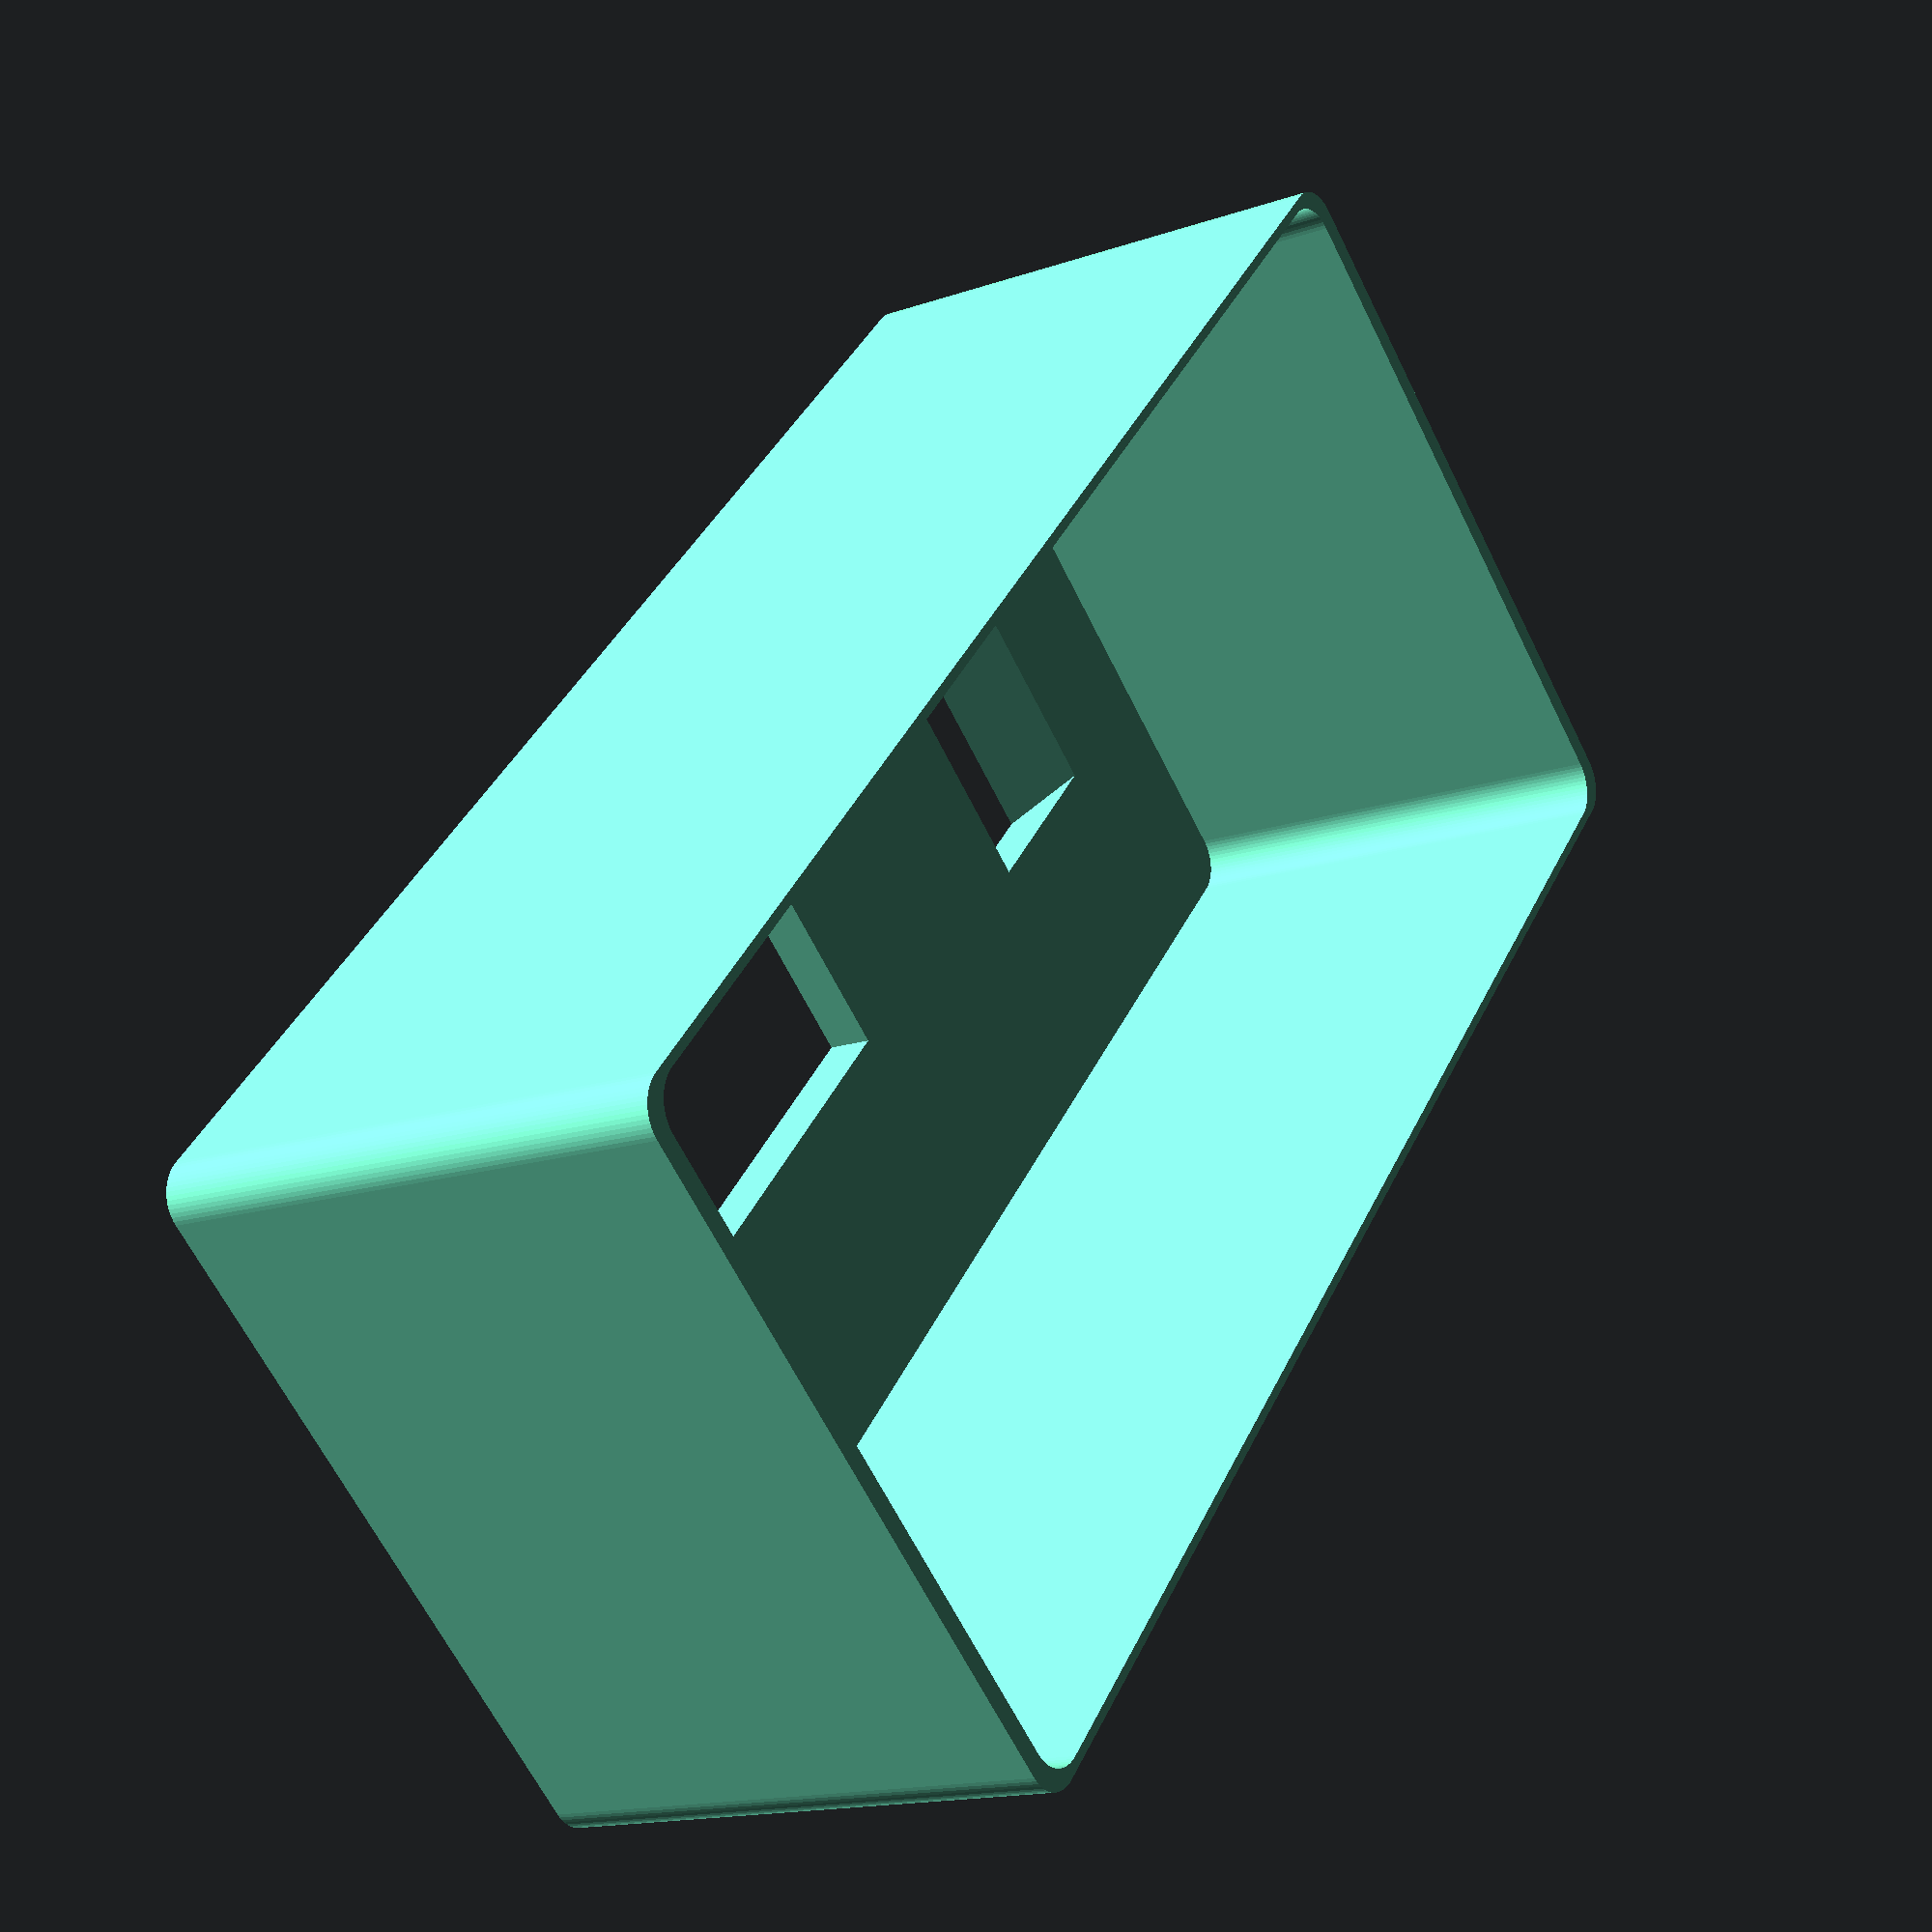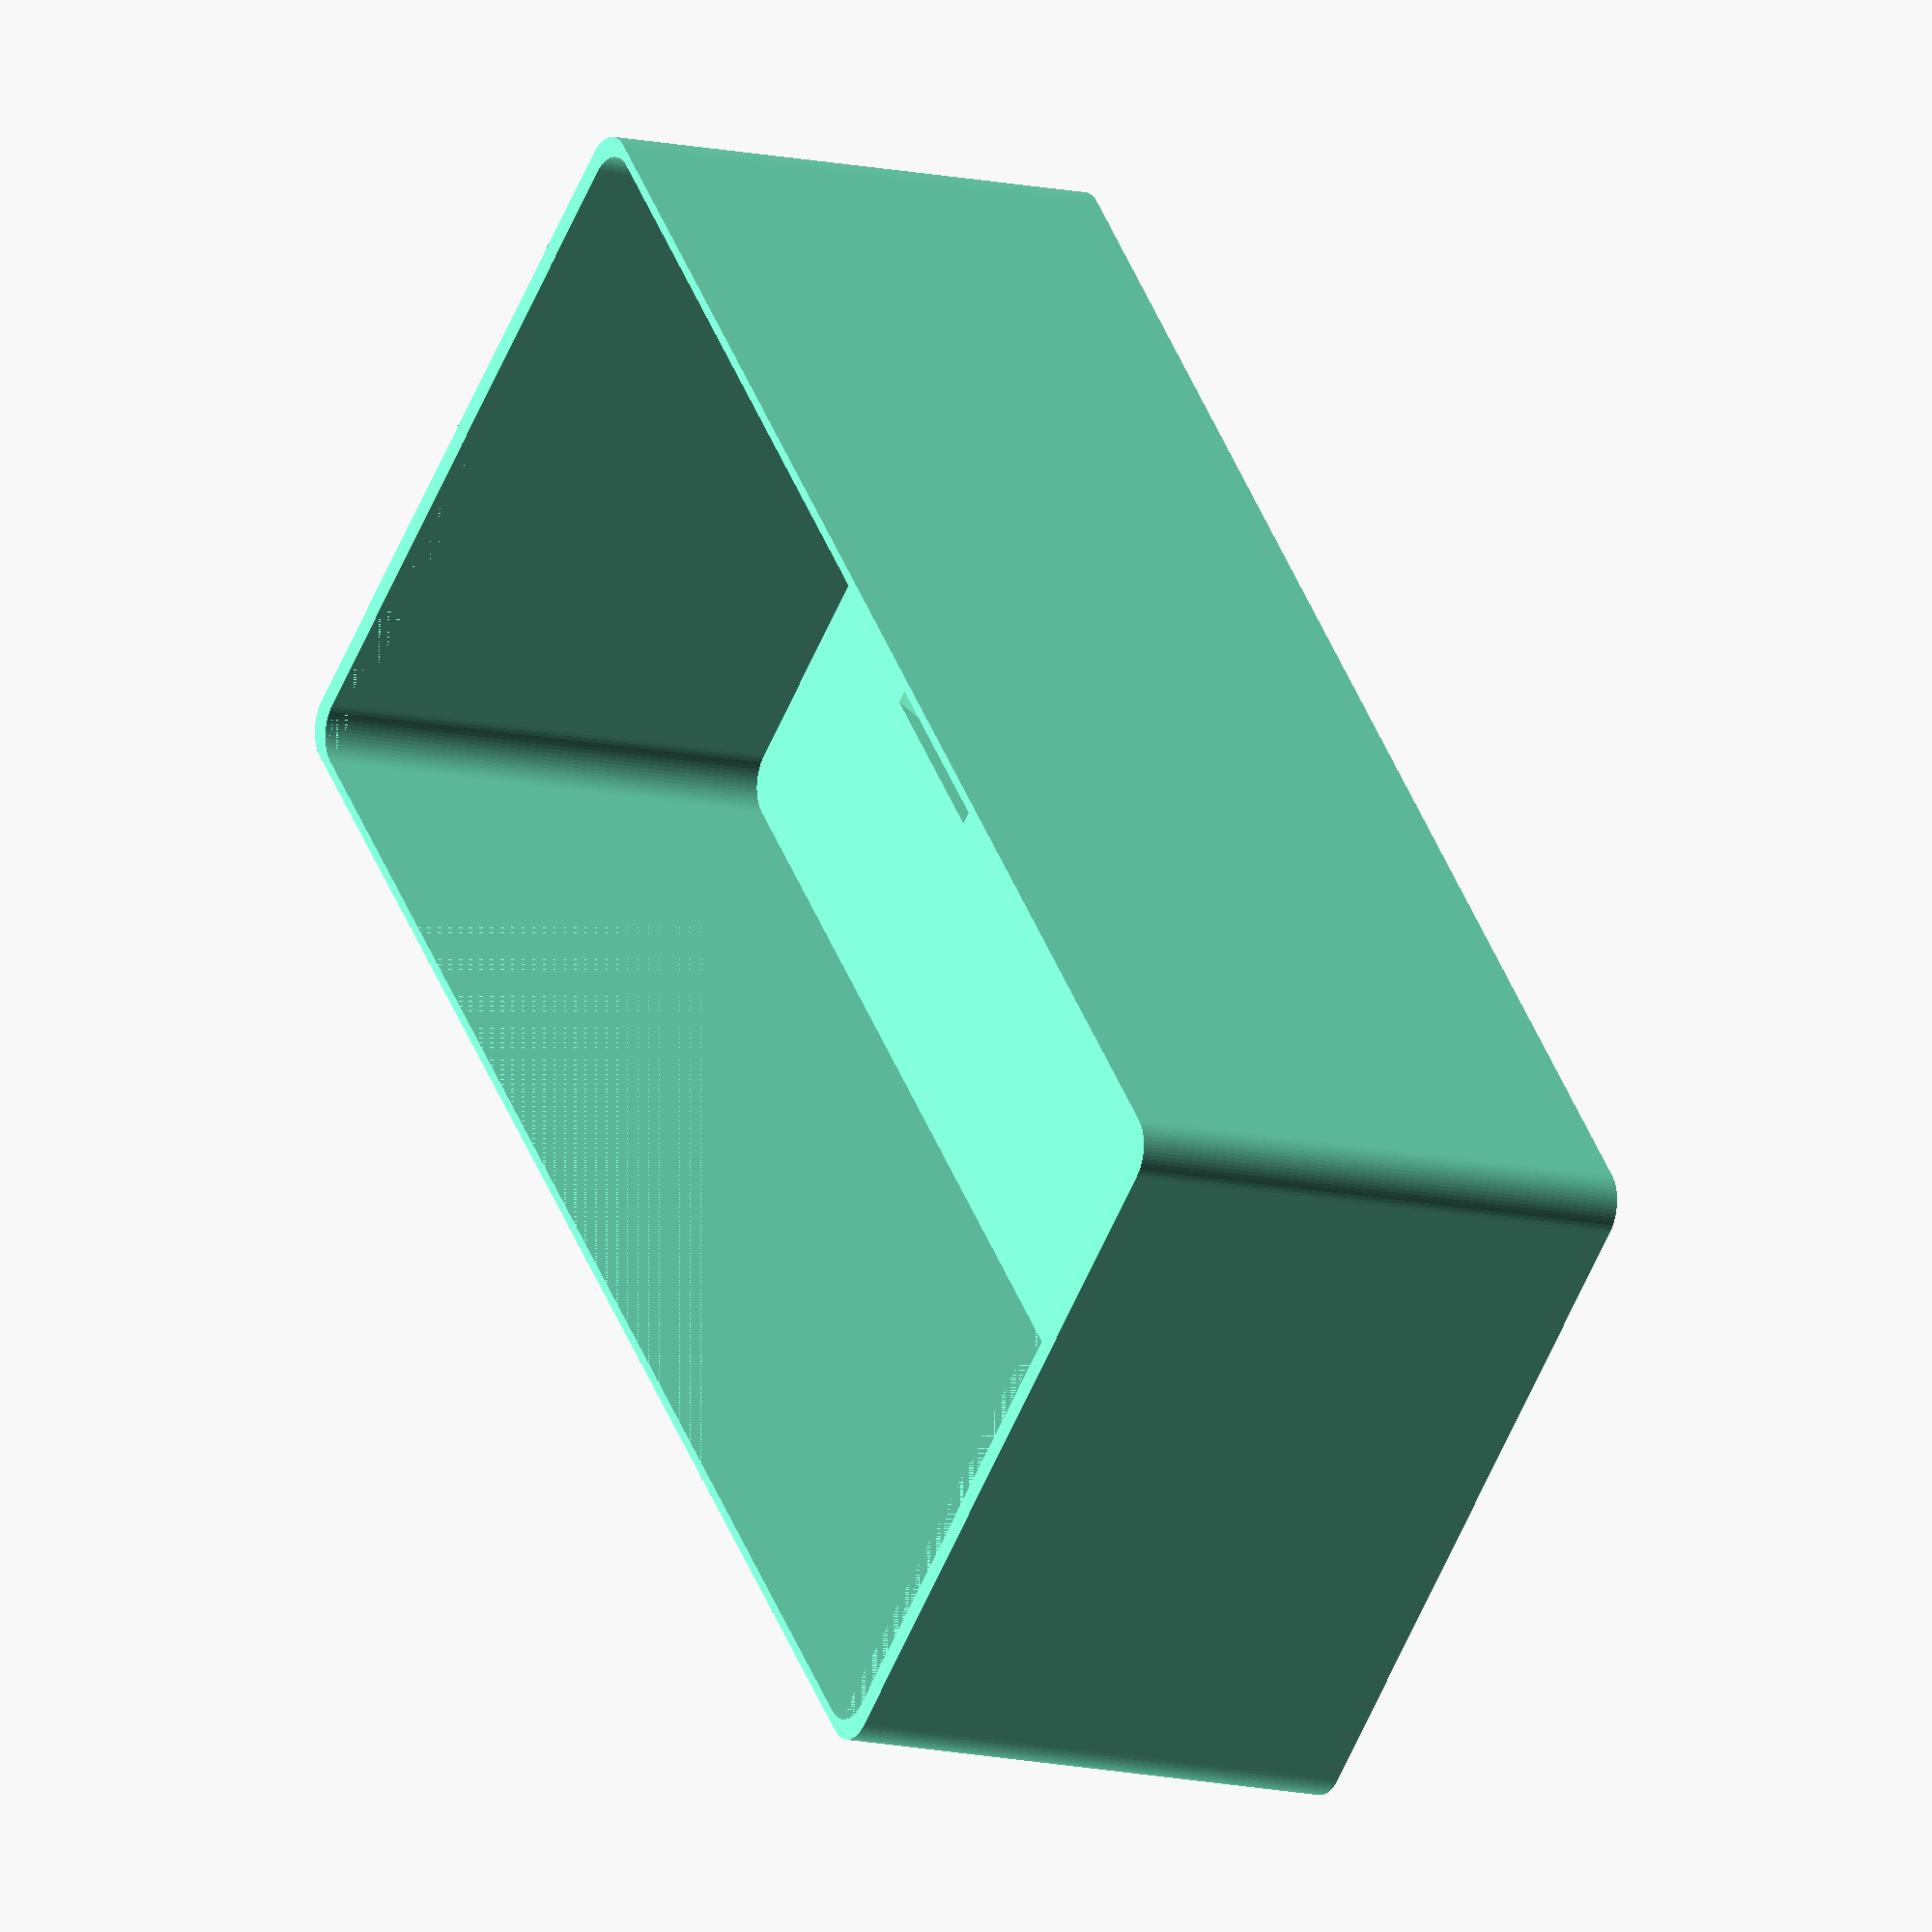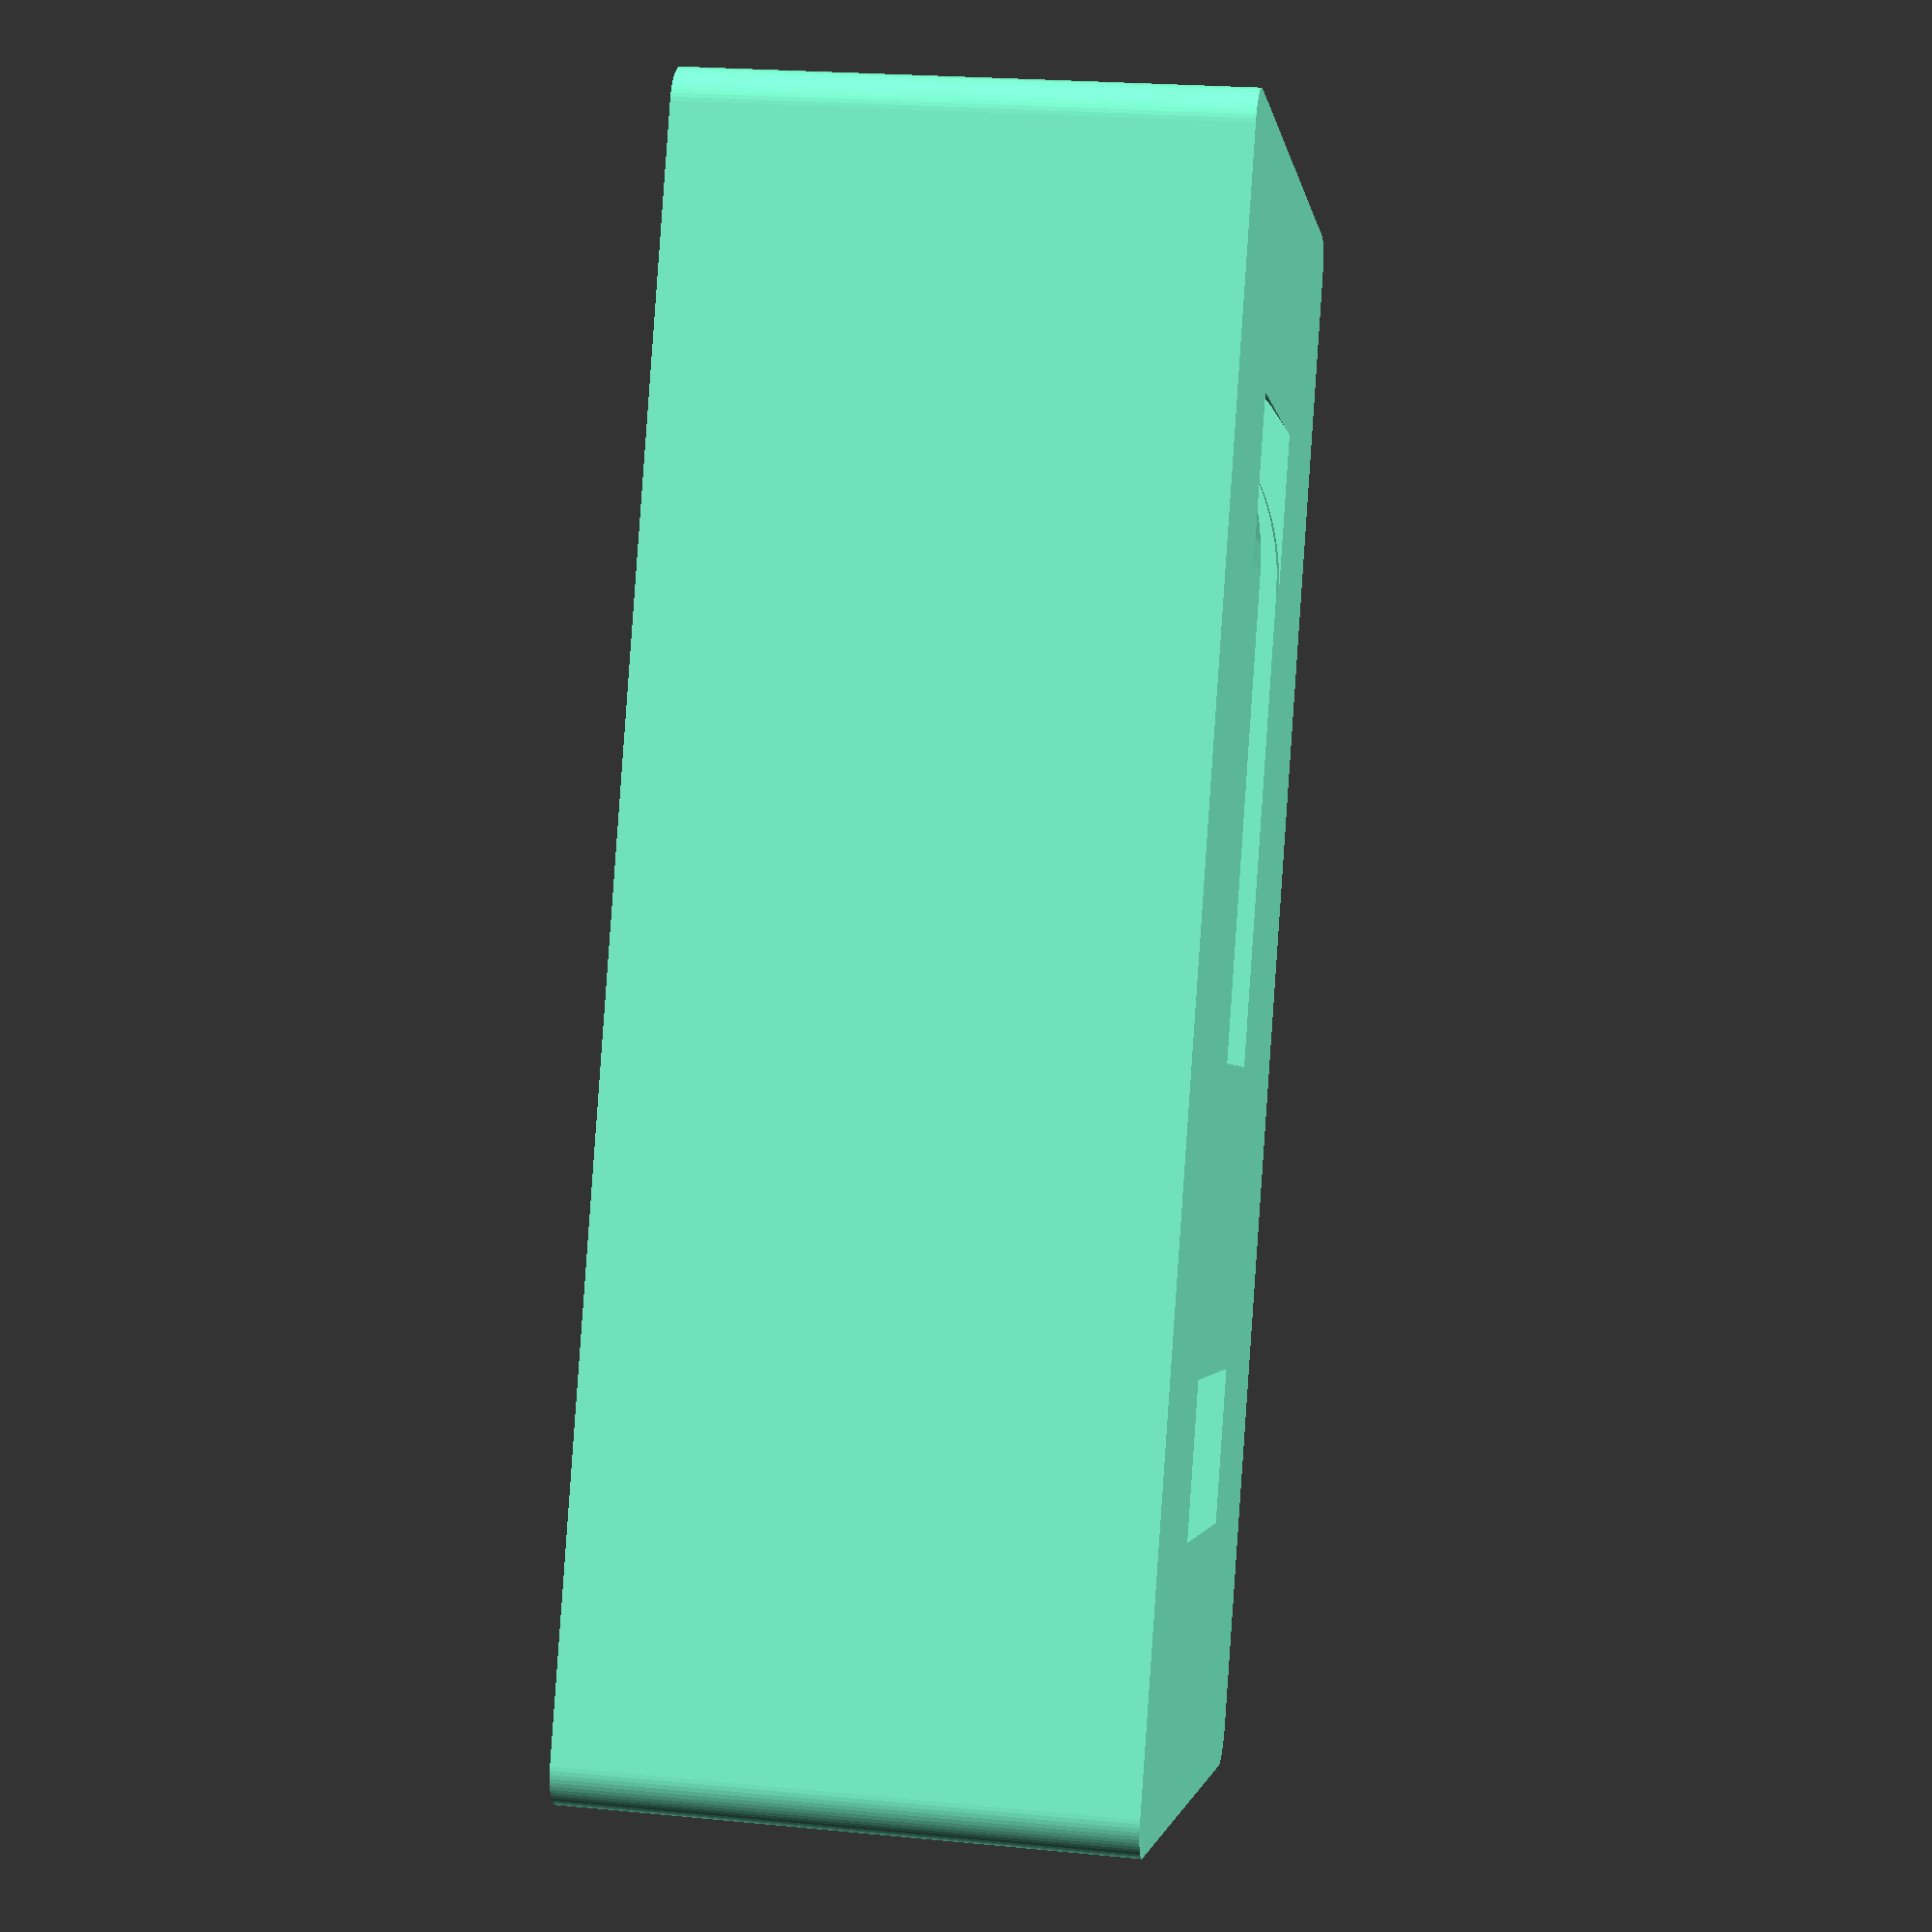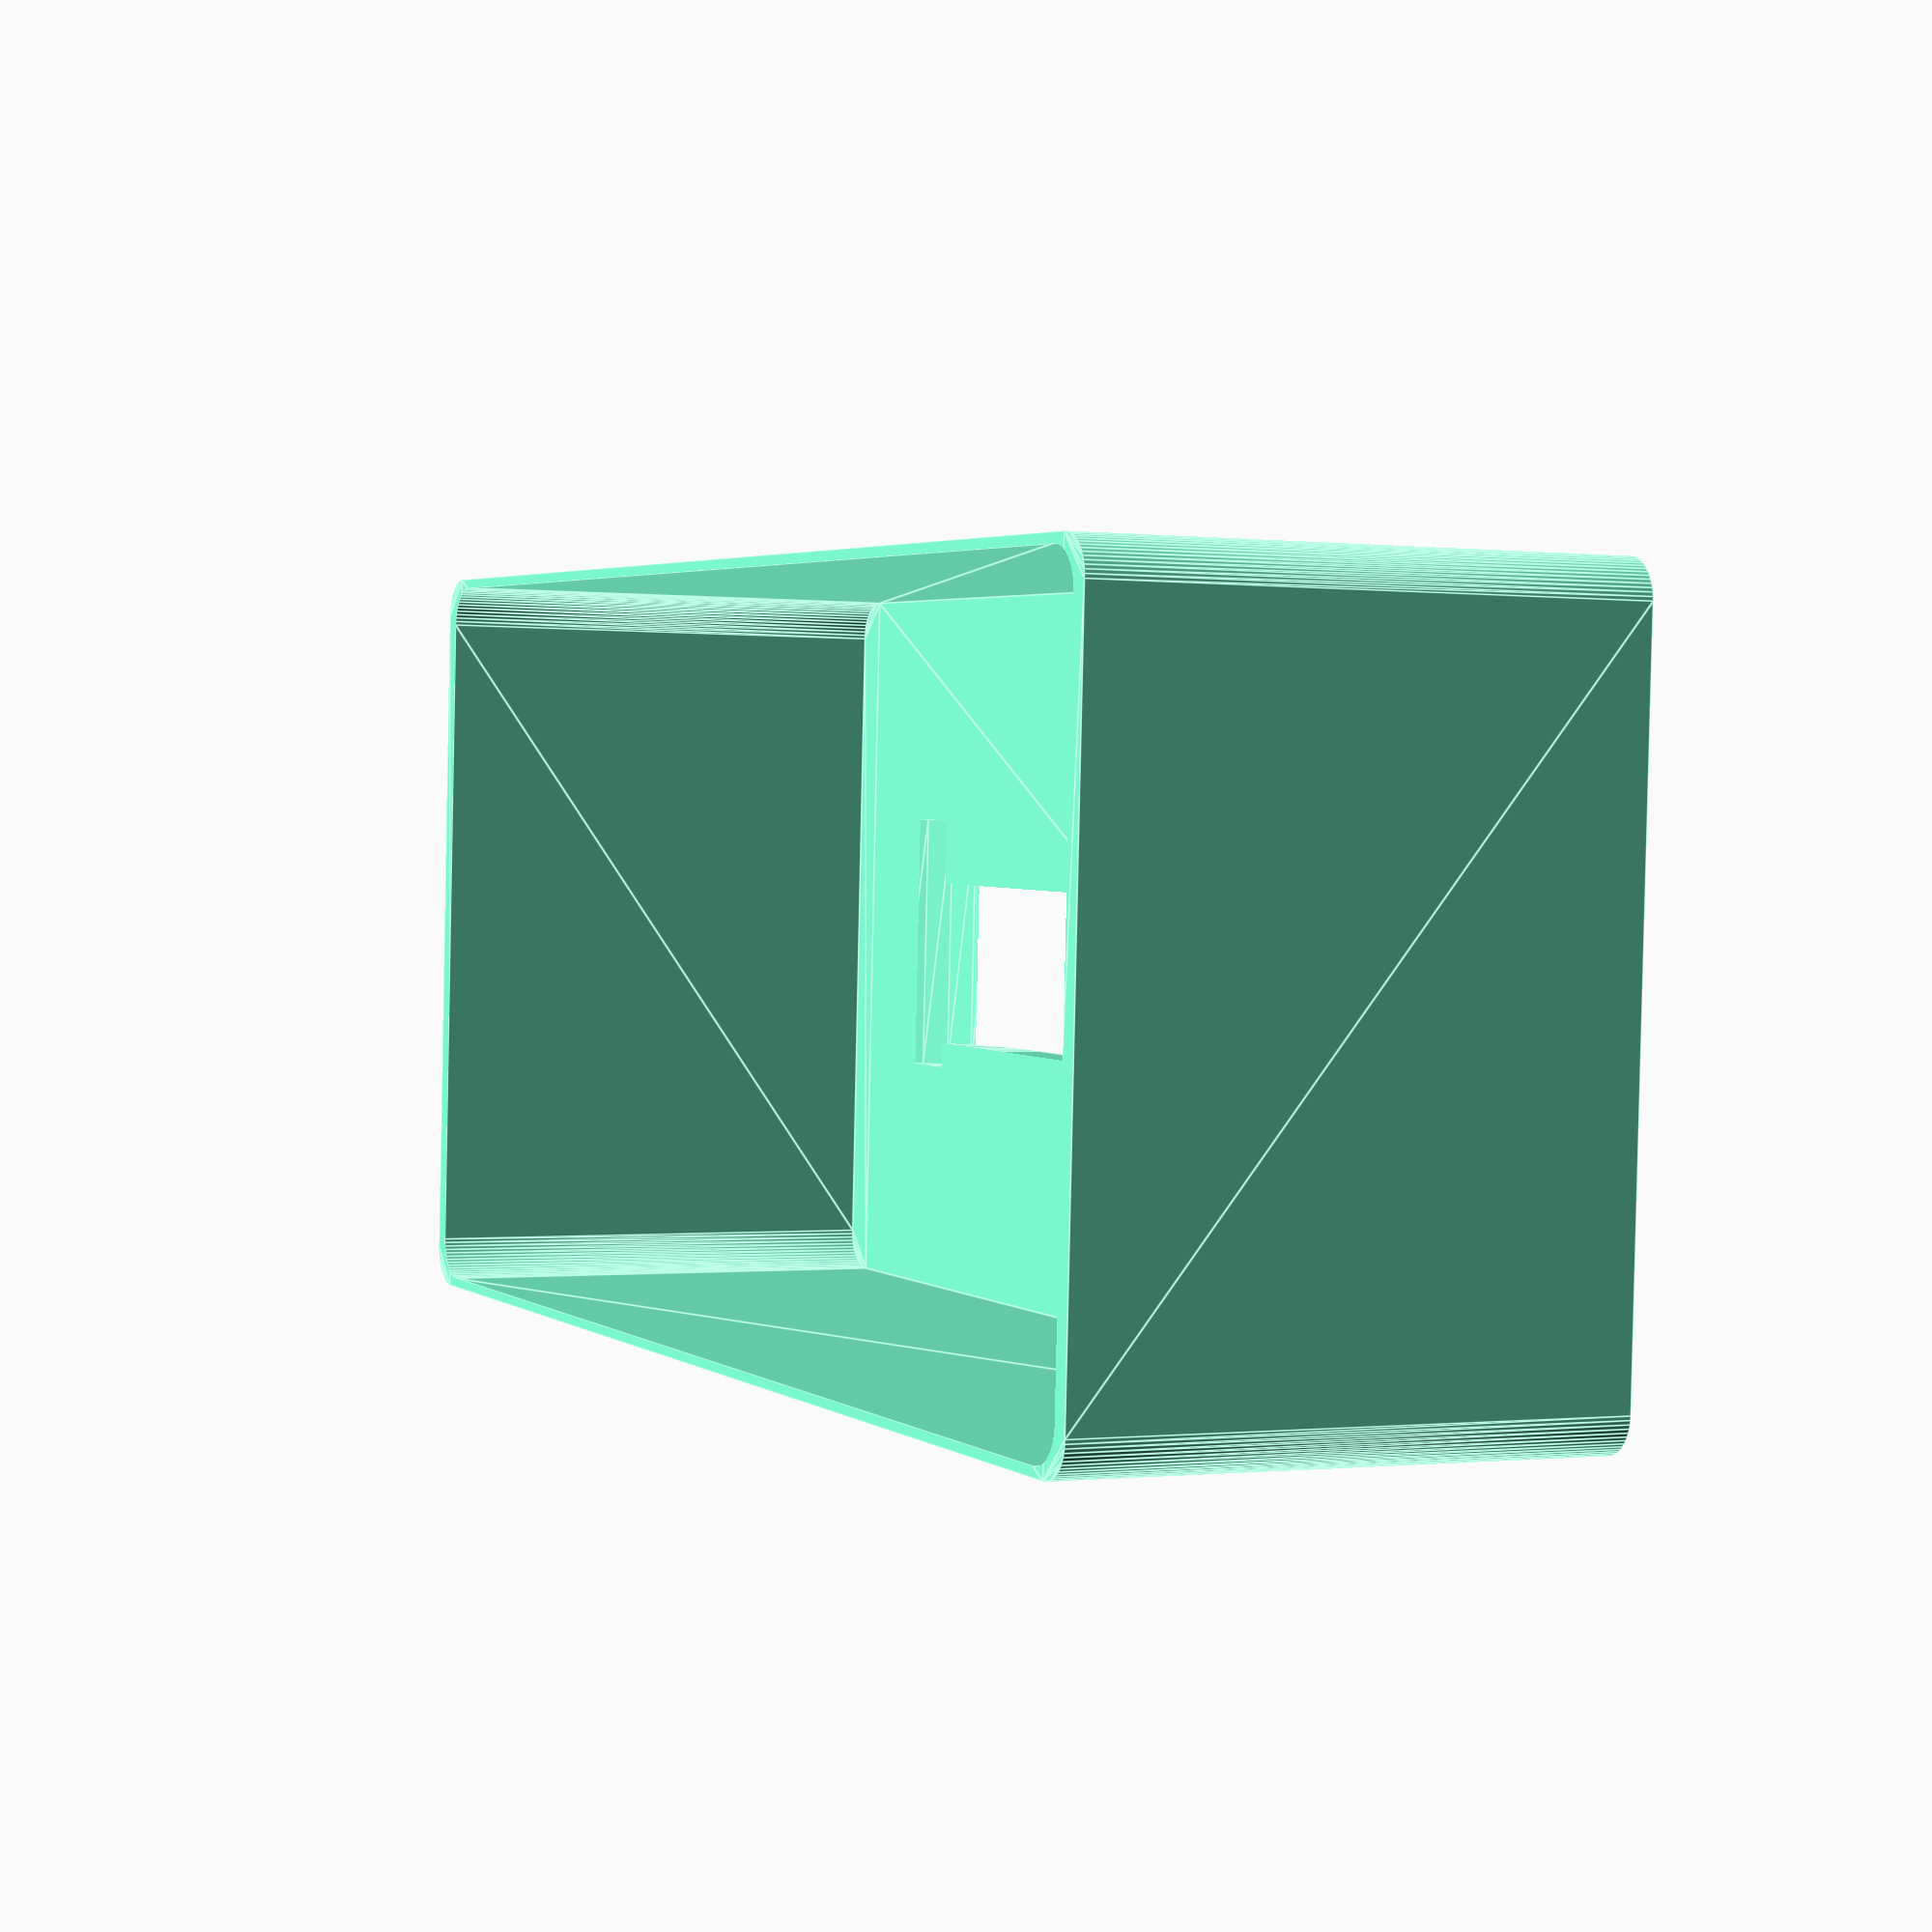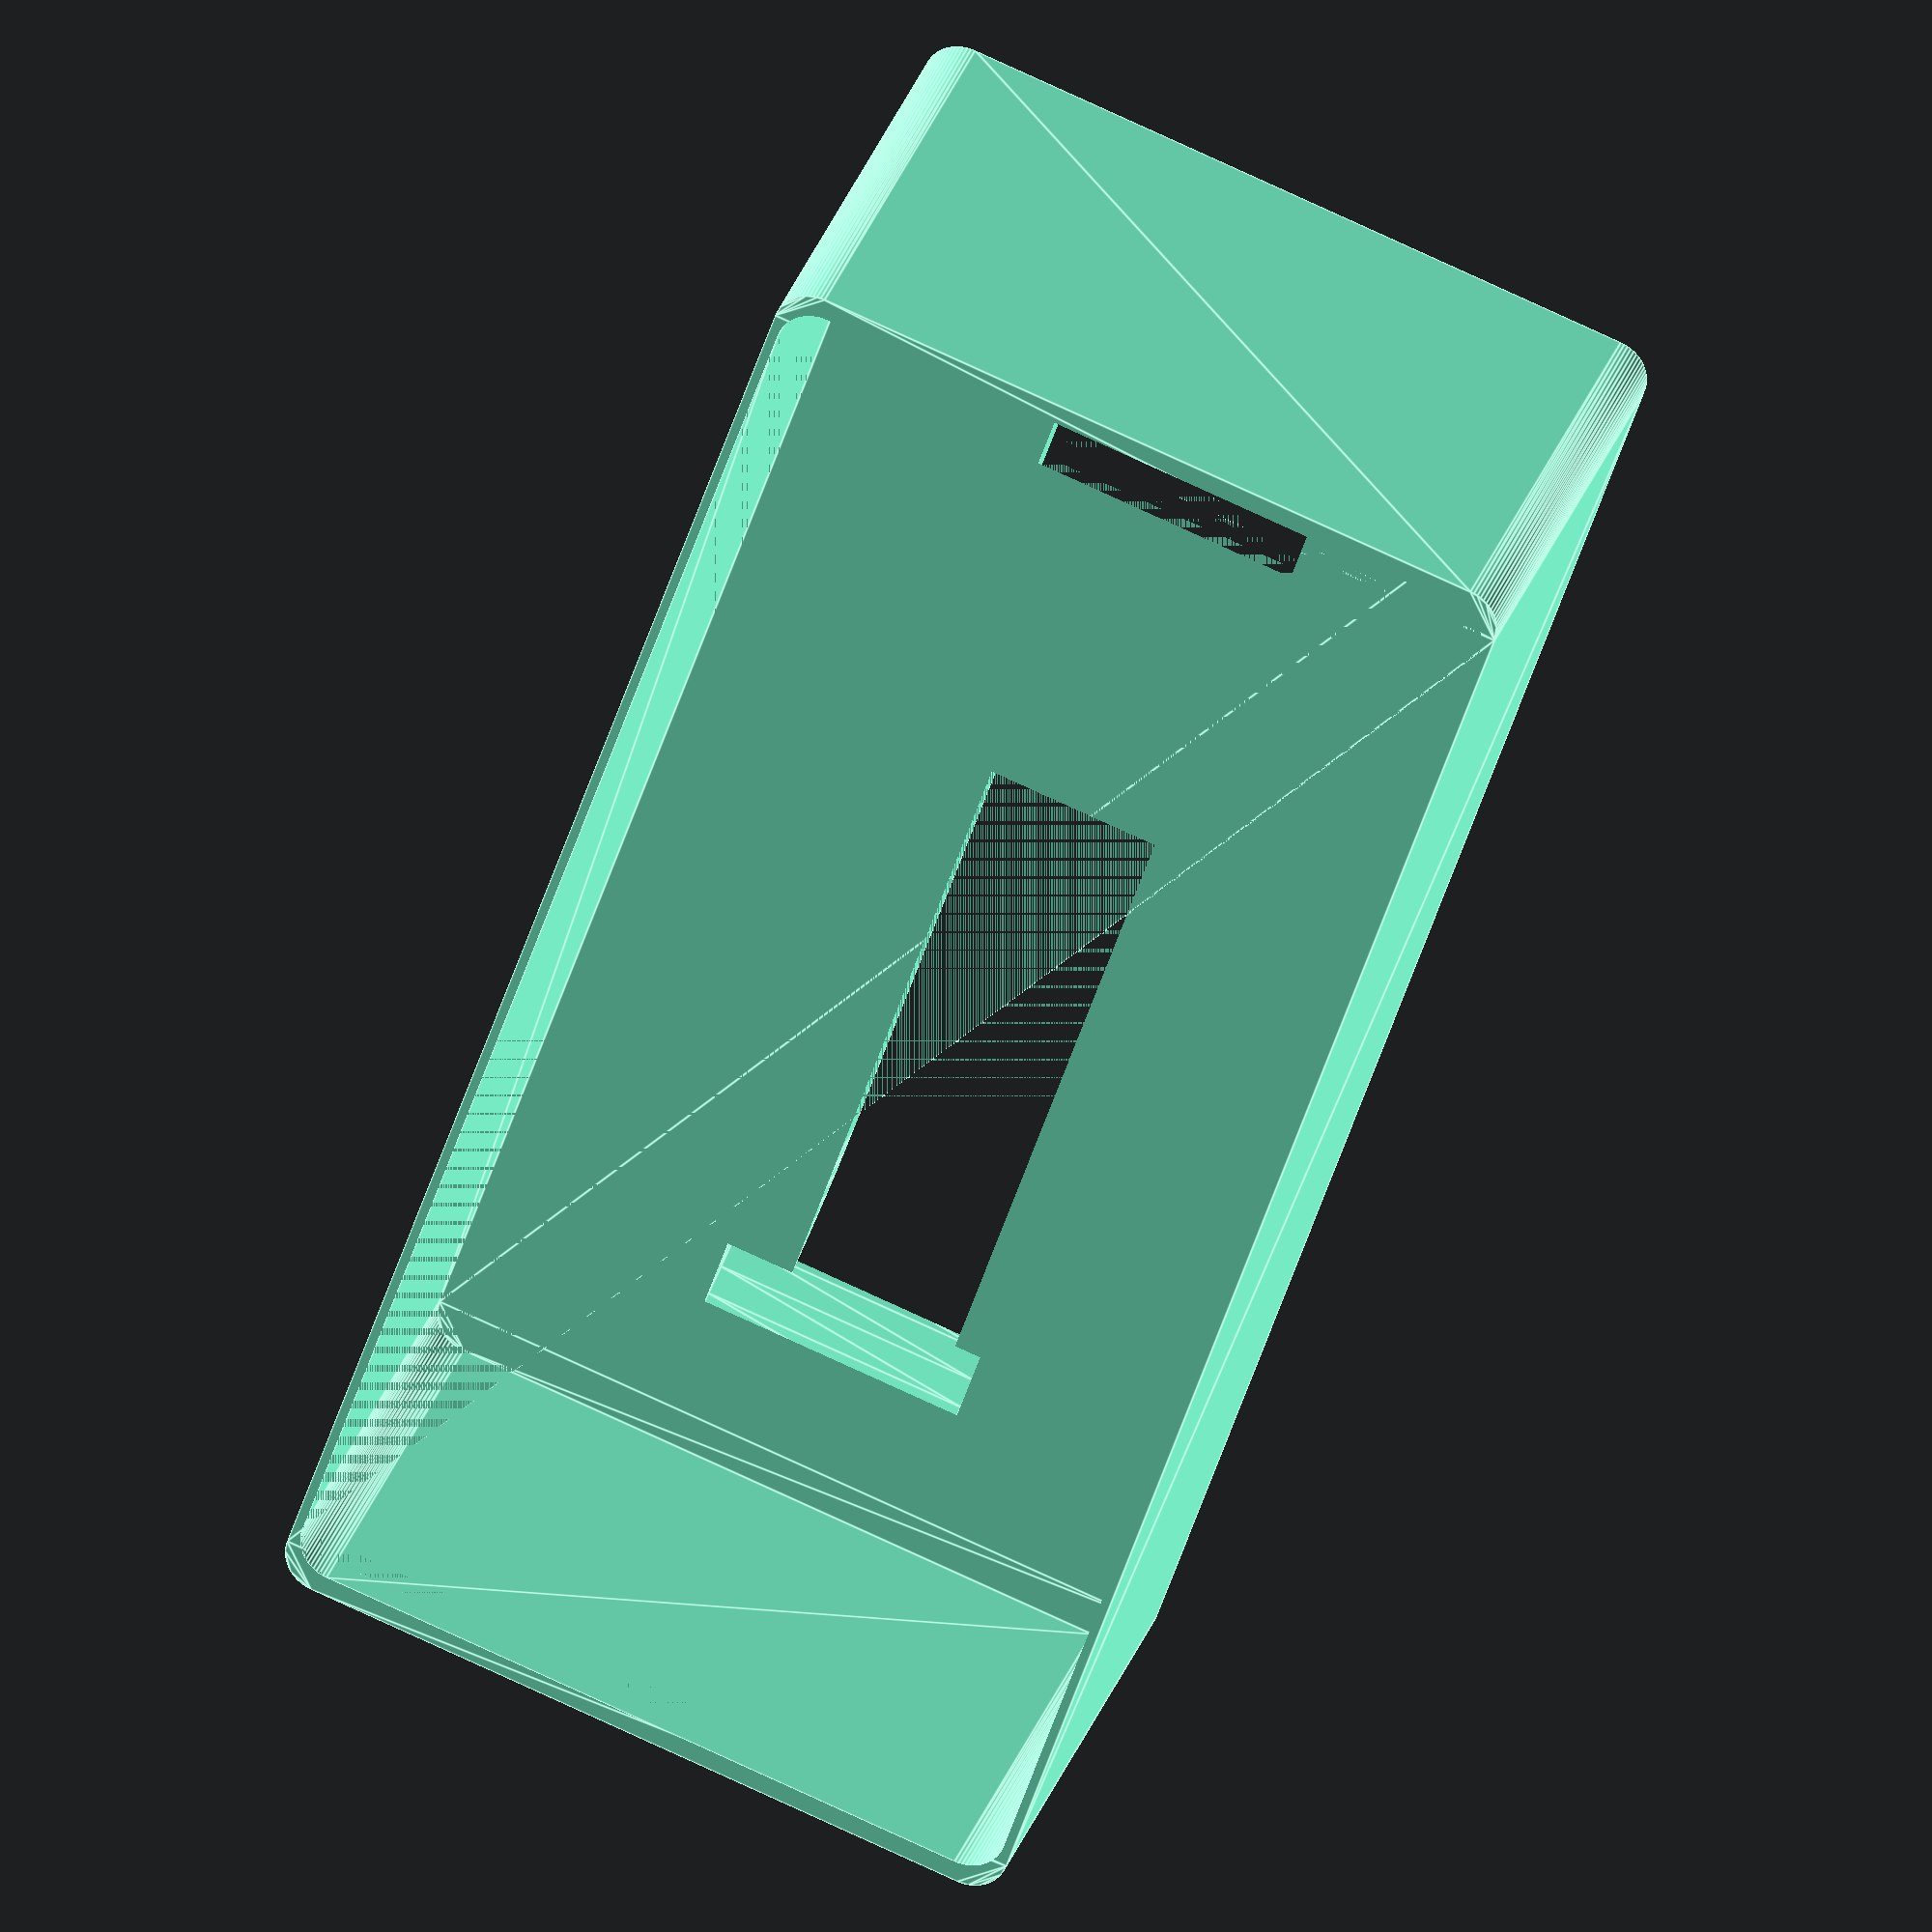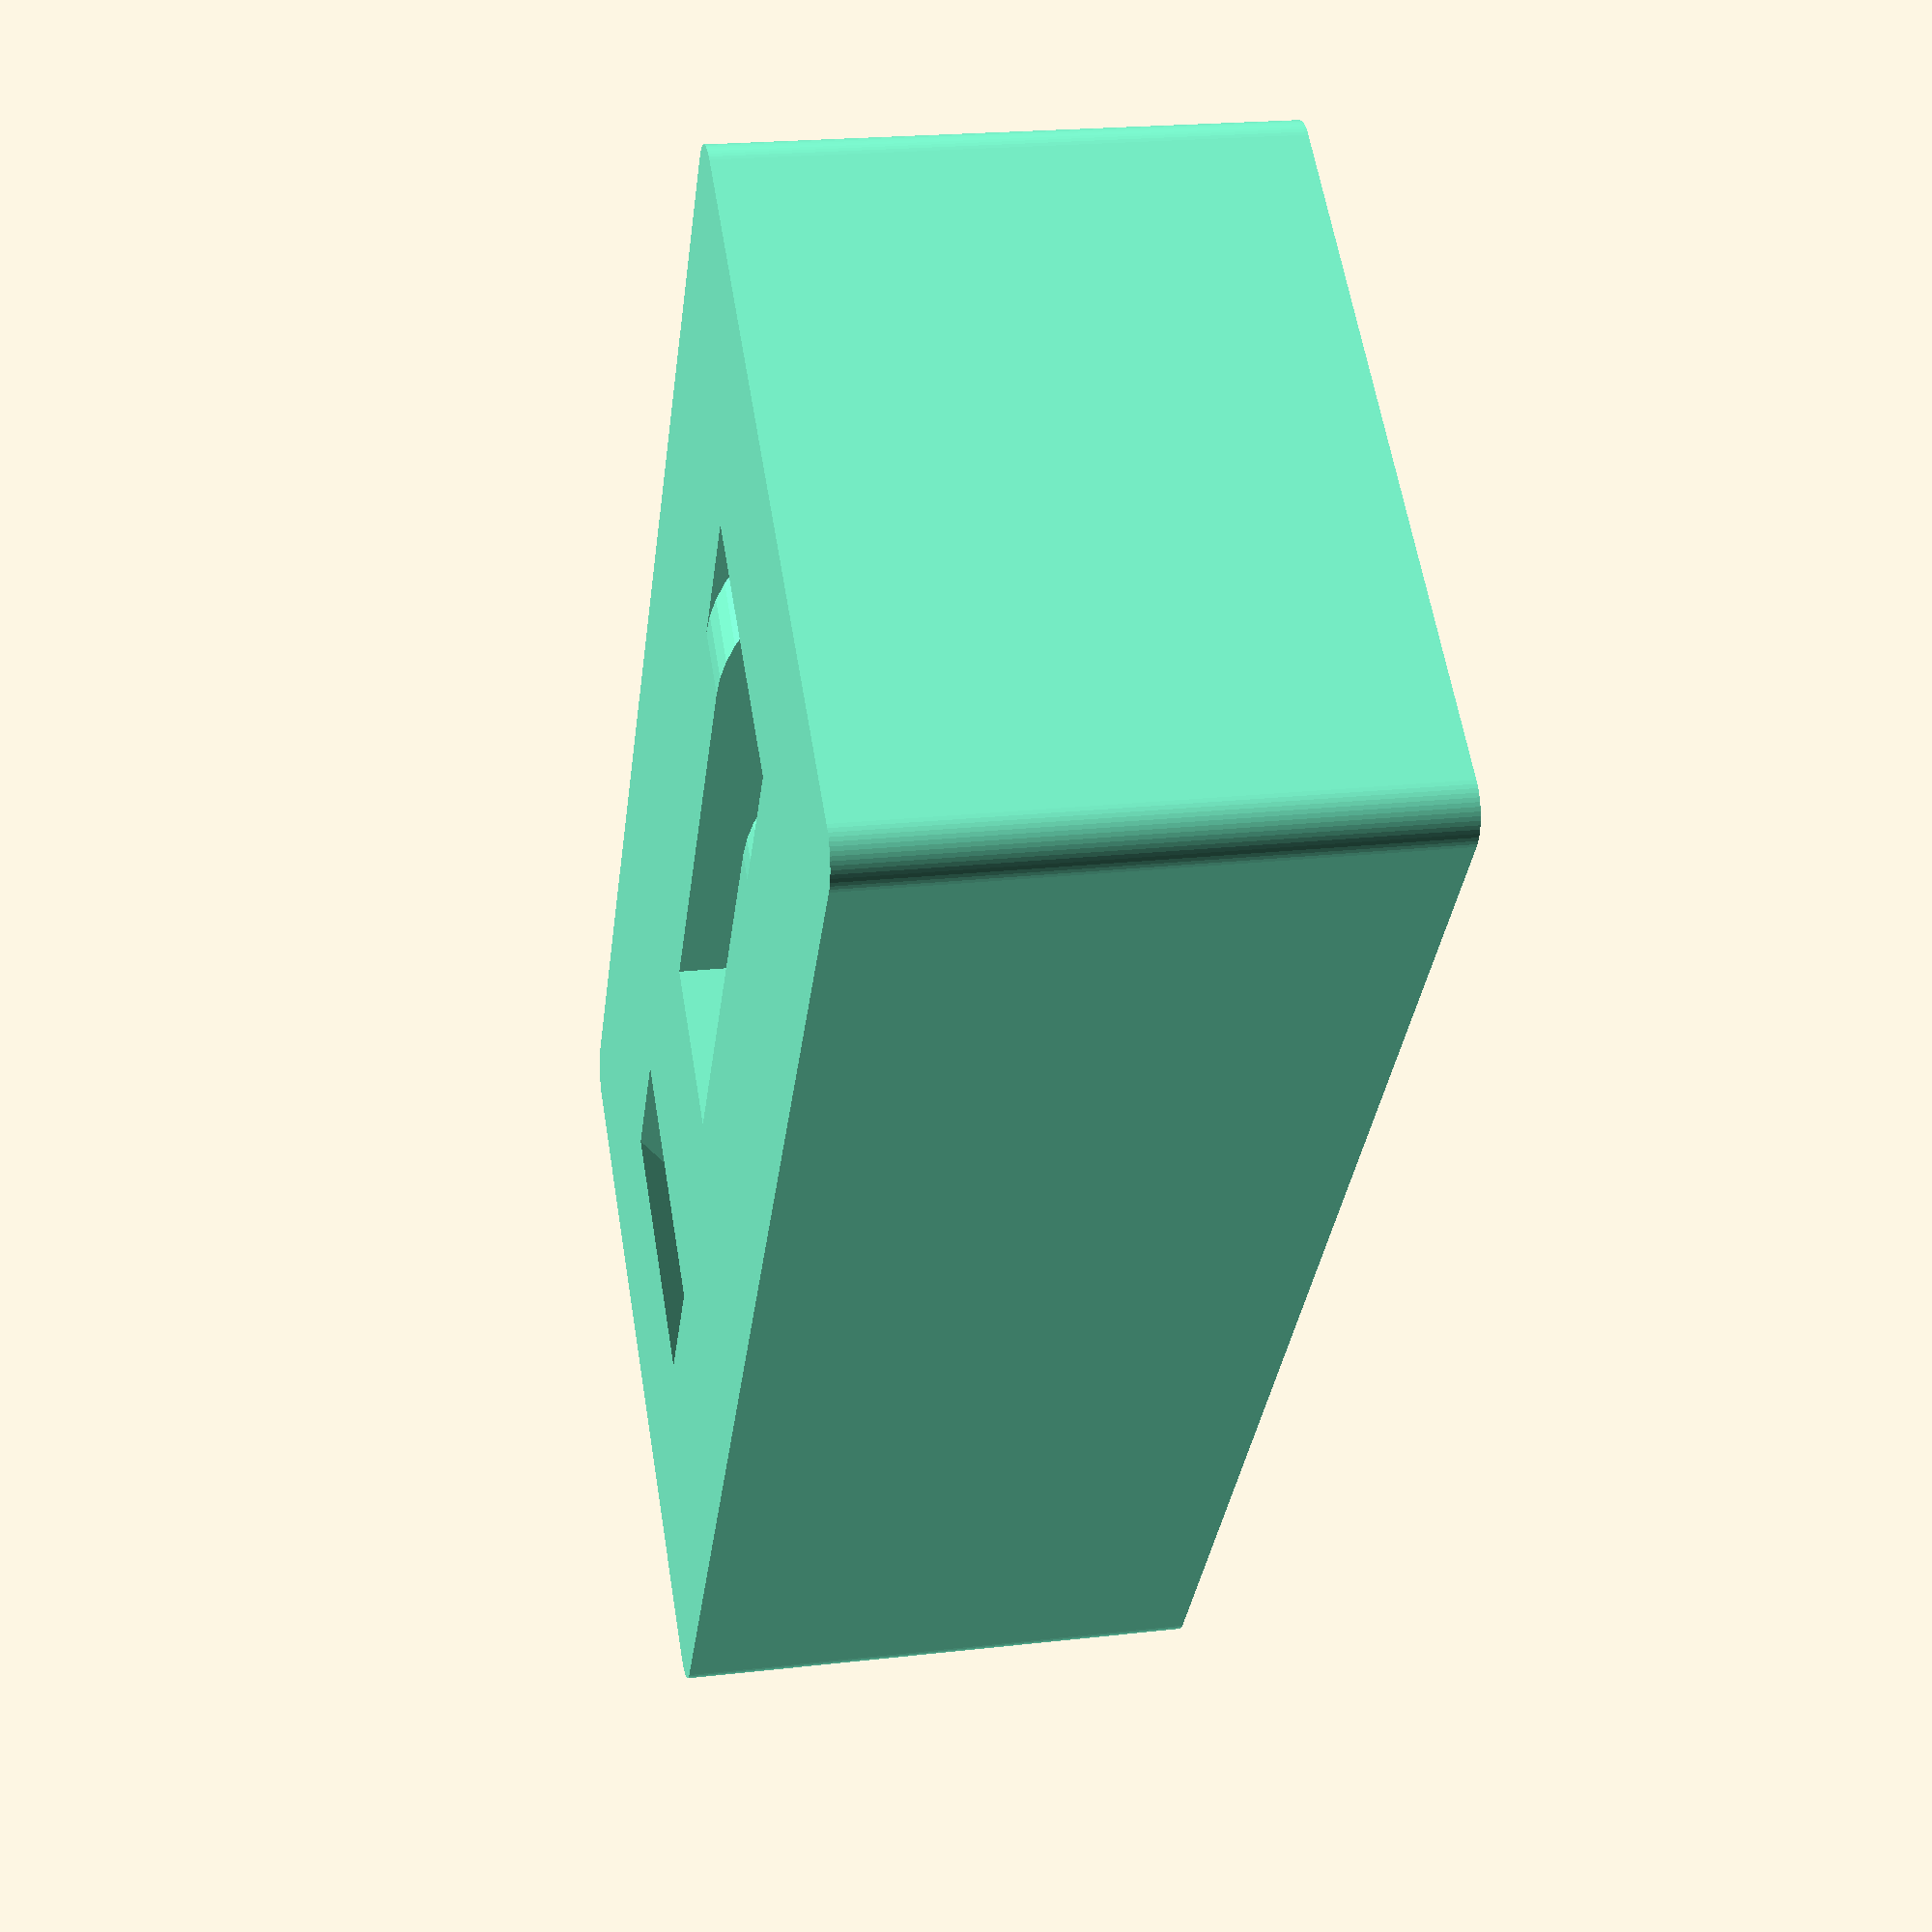
<openscad>
module SmdStripTop(){
  translate([0, 0, 34])rotate([0, 180, 0])difference(){
        translate([-24.5, -50.5, 0])union()linear_extrude(height=34)translate([2.5, 2.5, 0])hull(){
                  circle(d=5,$fn=64);
                  translate([44, 0, 0])circle(d=5,$fn=64);
                  translate([0, 96, 0])circle(d=5,$fn=64);
                  translate([44, 96, 0])circle(d=5,$fn=64);
                }

        translate([-23.9, -49.25, -0.002])union()linear_extrude(height=31.004)translate([2.5, 2.5, 0])hull(){
                  circle(d=5,$fn=64);
                  translate([42.8, 0, 0])circle(d=5,$fn=64);
                  translate([0, 93.5, 0])circle(d=5,$fn=64);
                  translate([42.8, 93.5, 0])circle(d=5,$fn=64);
                }

        translate([-8.6, 23.4, 33])rotate([-30, 0, 0])cube([17.2, 17.2, 6]);
        translate([0, -10, 28.1])mirror([0, 1, 0])mirror([1, 0, 0])union(){
                translate([0, 14.95, -10.1])rotate([0, 90, 0])rotate_extrude(angle=180)translate([10, 0, -0.1])rotate([0, 0, 90])projection()translate([0, 0, -0.002])rotate([90, 0, 0])union(){
                                  translate([-8.6, -15, 6])cube([17.2, 30, 3]);
                                  translate([-4.2, -15, -0.002])cube([11.1, 30, 6.008]);
                                }

                translate([0, 0, -0.002])union(){
                    translate([-8.6, -15, 6])cube([17.2, 30, 3]);
                    translate([-4.2, -15, -0.002])cube([11.1, 30, 6.008]);
                  }

              }

      }
}
$fn=64;
color("Aquamarine")SmdStripTop();

</openscad>
<views>
elev=195.5 azim=221.6 roll=234.0 proj=p view=wireframe
elev=11.5 azim=319.1 roll=59.5 proj=o view=solid
elev=337.3 azim=155.1 roll=99.5 proj=p view=solid
elev=180.4 azim=273.0 roll=114.6 proj=p view=edges
elev=151.8 azim=199.1 roll=164.1 proj=o view=edges
elev=338.9 azim=143.0 roll=258.4 proj=p view=solid
</views>
